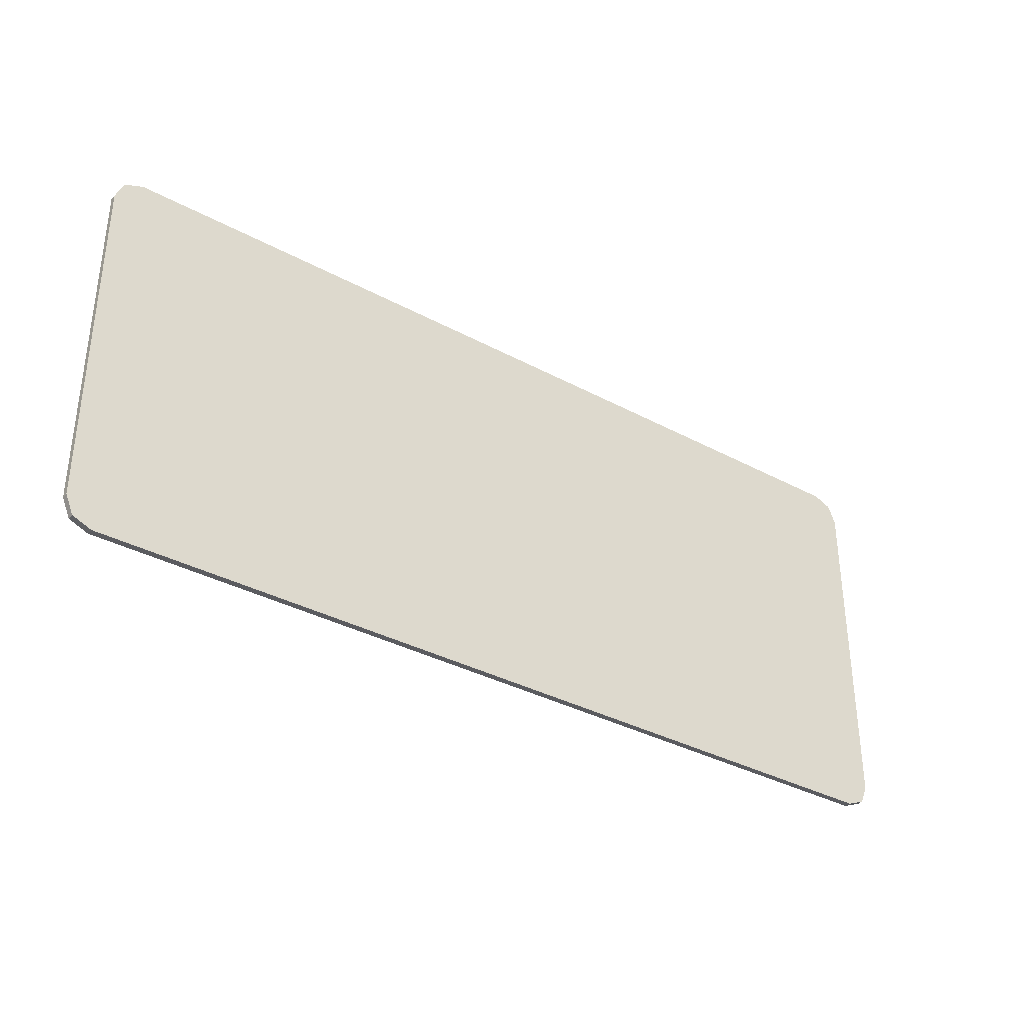
<metadata>
{"format":"obj","ext":"obj","renderer":"f3d","projection":"perspective","resolution":1024,"background":"white","views":[{"elev":-34.9,"azim":144.2,"up":"+Z"}]}
</metadata>
<code>
v -0.825 -0.0125 0.375
v -0.8604 -0.0125 0.3604
v -0.875 -0.0125 0.325
v 0.875 -0.0125 0.325
v 0.8604 -0.0125 0.3604
v 0.825 -0.0125 0.375
v 0.825 -0.0125 -0.375
v 0.8604 -0.0125 -0.3604
v 0.875 -0.0125 -0.325
v -0.875 -0.0125 -0.325
v -0.8604 -0.0125 -0.3604
v -0.825 -0.0125 -0.375
v -0.725 -0.0125 0.275
v -0.7604 -0.0125 0.2604
v -0.775 -0.0125 0.225
v 0.775 -0.0125 0.225
v 0.7604 -0.0125 0.2604
v 0.725 -0.0125 0.275
v 0.725 -0.0125 -0.275
v 0.7604 -0.0125 -0.2604
v 0.775 -0.0125 -0.225
v -0.775 -0.0125 -0.225
v -0.7604 -0.0125 -0.2604
v -0.725 -0.0125 -0.275
v -0.775 -0.0125 -0.275
v -0.7604 -0.0125 -0.2604
v -0.775 -0.0125 -0.225
v -0.775 -0.0125 -0.275
v -0.725 -0.0125 -0.275
v -0.7604 -0.0125 -0.2604
v 0.775 -0.0125 -0.275
v 0.7604 -0.0125 -0.2604
v 0.725 -0.0125 -0.275
v 0.775 -0.0125 -0.275
v 0.775 -0.0125 -0.225
v 0.7604 -0.0125 -0.2604
v 0.775 -0.0125 0.275
v 0.7604 -0.0125 0.2604
v 0.775 -0.0125 0.225
v 0.775 -0.0125 0.275
v 0.725 -0.0125 0.275
v 0.7604 -0.0125 0.2604
v -0.775 -0.0125 0.275
v -0.7604 -0.0125 0.2604
v -0.725 -0.0125 0.275
v -0.775 -0.0125 0.275
v -0.775 -0.0125 0.225
v -0.7604 -0.0125 0.2604
v -0.495 -0.0125 0.05
v -0.54 -0.0125 0.14
v -0.54 -0.0125 -0.15
v -0.495 -0.0125 -0.15
v -0.43 -0.0125 -0.025
v -0.465 -0.0125 0.14
v -0.54 -0.0125 0.14
v -0.495 -0.0125 0.05
v -0.365 -0.0125 0.05
v -0.365 -0.0125 -0.15
v -0.32 -0.0125 -0.15
v -0.32 -0.0125 0.14
v -0.32 -0.0125 0.14
v -0.395 -0.0125 0.14
v -0.43 -0.0125 -0.025
v -0.365 -0.0125 0.05
v -0.365 -0.0125 0.05
v -0.43 -0.0125 -0.025
v -0.41 -0.0125 -0.15
v -0.495 -0.0125 0.05
v -0.45 -0.0125 -0.15
v -0.41 -0.0125 -0.15
v -0.43 -0.0125 -0.025
v -0.27 -0.0125 -0.15
v -0.215 -0.0125 -0.085
v -0.215 -0.0125 0.14
v -0.27 -0.0125 0.14
v -0.115 -0.0125 -0.15
v -0.115 -0.0125 -0.085
v -0.215 -0.0125 -0.085
v -0.27 -0.0125 -0.15
v -0.0916 -0.0125 -0.005
v -0.03175 -0.0125 -0.005
v -0.02855 -0.0125 0.0257
v -0.08385 -0.0125 0.0531
v -0.08385 -0.0125 0.0531
v -0.02855 -0.0125 0.0257
v -0.0195 -0.0125 0.05175
v -0.08385 -0.0125 0.0531
v -0.0195 -0.0125 0.05175
v -0.006 -0.0125 0.06915
v -0.06185 -0.0125 0.1023
v -0.06185 -0.0125 0.1023
v -0.006 -0.0125 0.06915
v 0.01 -0.0125 0.07525
v -0.0289 -0.0125 0.1353
v 0.0489 -0.0125 0.1353
v 0.01 -0.0125 0.1468
v -0.0289 -0.0125 0.1353
v 0.01 -0.0125 0.07525
v 0.08185 -0.0125 0.1023
v 0.026 -0.0125 0.06915
v 0.0395 -0.0125 0.05175
v 0.08185 -0.0125 0.1023
v 0.0489 -0.0125 0.1353
v 0.01 -0.0125 0.07525
v 0.026 -0.0125 0.06915
v 0.1004 -0.0125 0.06075
v 0.08185 -0.0125 0.1023
v 0.0395 -0.0125 0.05175
v 0.0471 -0.0125 0.0299
v -0.02855 -0.0125 -0.0357
v -0.03175 -0.0125 -0.005
v -0.0916 -0.0125 -0.005
v -0.08385 -0.0125 -0.0631
v -0.02855 -0.0125 -0.0357
v -0.08385 -0.0125 -0.0631
v -0.0195 -0.0125 -0.06175
v -0.08385 -0.0125 -0.0631
v -0.06185 -0.0125 -0.1124
v -0.006 -0.0125 -0.07915
v -0.0195 -0.0125 -0.06175
v -0.06185 -0.0125 -0.1124
v -0.0289 -0.0125 -0.1452
v 0.01 -0.0125 -0.08525
v -0.006 -0.0125 -0.07915
v 0.0395 -0.0125 -0.06175
v 0.026 -0.0125 -0.07915
v 0.08185 -0.0125 -0.1124
v 0.01 -0.0125 -0.08525
v 0.0489 -0.0125 -0.1452
v 0.08185 -0.0125 -0.1124
v 0.026 -0.0125 -0.07915
v -0.0289 -0.0125 -0.1452
v 0.01 -0.0125 -0.1568
v 0.0489 -0.0125 -0.1452
v 0.01 -0.0125 -0.08525
v 0.0395 -0.0125 -0.06175
v 0.08185 -0.0125 -0.1124
v 0.1004 -0.0125 -0.07075
v 0.0471 -0.0125 -0.0399
v 0.2505 -0.0125 -0.15
v 0.3005 -0.0125 -0.15
v 0.31 -0.0125 -0.0552
v 0.26 -0.0125 -0.0552
v 0.26 -0.0125 -0.0552
v 0.31 -0.0125 -0.0552
v 0.337 -0.0125 0.02515
v 0.2869 -0.0125 0.02515
v 0.37 -0.0125 0.07885
v 0.3074 -0.0125 0.075
v 0.2869 -0.0125 0.02515
v 0.337 -0.0125 0.02515
v 0.215 -0.0125 0.135
v 0.215 -0.0125 0.075
v 0.3074 -0.0125 0.075
v 0.37 -0.0125 0.135
v 0.37 -0.0125 0.135
v 0.3074 -0.0125 0.075
v 0.37 -0.0125 0.07885
v 0.3988 -0.0125 -0.08815
v 0.4155 -0.0125 -0.1205
v 0.4661 -0.0125 -0.09555
v 0.4565 -0.0125 -0.08485
v 0.4661 -0.0125 -0.09555
v 0.4155 -0.0125 -0.1205
v 0.4405 -0.0125 -0.1421
v 0.4661 -0.0125 -0.09555
v 0.4405 -0.0125 -0.1421
v 0.47 -0.0125 -0.1497
v 0.4775 -0.0125 -0.0993
v 0.47 -0.0125 -0.1497
v 0.485 -0.0125 -0.1497
v 0.4889 -0.0125 -0.09555
v 0.4775 -0.0125 -0.0993
v 0.4889 -0.0125 -0.09555
v 0.485 -0.0125 -0.1497
v 0.5144 -0.0125 -0.1421
v 0.4889 -0.0125 -0.09555
v 0.5144 -0.0125 -0.1421
v 0.5394 -0.0125 -0.1205
v 0.4985 -0.0125 -0.08485
v 0.5562 -0.0125 -0.08815
v 0.505 -0.0125 -0.06885
v 0.4985 -0.0125 -0.08485
v 0.5394 -0.0125 -0.1205
v 0.505 -0.0125 -0.06885
v 0.5562 -0.0125 -0.08815
v 0.5595 -0.0125 -0.05
v 0.5072 -0.0125 -0.05
v 0.505 -0.0125 -0.03115
v 0.5072 -0.0125 -0.05
v 0.5595 -0.0125 -0.05
v 0.5595 -0.0125 -0.05
v 0.5562 -0.0125 -0.01185
v 0.4985 -0.0125 -0.01515
v 0.505 -0.0125 -0.03115
v 0.4889 -0.0125 -0.00445
v 0.4985 -0.0125 -0.01515
v 0.5562 -0.0125 -0.01185
v 0.5394 -0.0125 0.0205
v 0.4775 -0.0125 -0.0007
v 0.4889 -0.0125 -0.00445
v 0.5394 -0.0125 0.0205
v 0.5144 -0.0125 0.0396
v 0.4661 -0.0125 -0.00445
v 0.4775 -0.0125 -0.0007
v 0.5144 -0.0125 0.0396
v 0.485 -0.0125 0.0422
v 0.4575 -0.0125 0.03
v 0.4661 -0.0125 -0.00445
v 0.485 -0.0125 0.0422
v 0.47 -0.0125 0.0375
v 0.4075 -0.0125 -0.015
v 0.4565 -0.0125 -0.01515
v 0.4661 -0.0125 -0.00445
v 0.4575 -0.0125 0.03
v 0.42 -0.0125 0.135
v 0.4075 -0.0125 -0.015
v 0.4575 -0.0125 0.03
v 0.46 -0.0125 0.075
v 0.42 -0.0125 0.135
v 0.46 -0.0125 0.075
v 0.5475 -0.0125 0.075
v 0.5475 -0.0125 0.135
v 0.3961 -0.0125 -0.07
v 0.3988 -0.0125 -0.08815
v 0.4565 -0.0125 -0.08485
v 0.4505 -0.0125 -0.07
v -0.395 -0.0125 0.14
v -0.465 -0.0125 0.14
v -0.43 -0.0125 -0.025
v -0.495 -0.0125 0.05
v -0.495 -0.0125 -0.15
v -0.45 -0.0125 -0.15
v -0.365 -0.0125 0.05
v -0.41 -0.0125 -0.15
v -0.365 -0.0125 -0.15
v -0.27 -0.0125 -0.15
v -0.27 -0.0125 0.14
v -0.32 -0.0125 0.14
v -0.32 -0.0125 -0.15
v -0.215 -0.0125 0.14
v -0.06185 -0.0125 0.1023
v -0.0289 -0.0125 0.1353
v -0.215 -0.0125 0.14
v -0.08385 -0.0125 0.0531
v -0.06185 -0.0125 0.1023
v -0.215 -0.0125 0.14
v -0.0916 -0.0125 -0.005
v -0.08385 -0.0125 0.0531
v -0.0916 -0.0125 -0.005
v -0.215 -0.0125 0.14
v -0.215 -0.0125 -0.085
v -0.115 -0.0125 -0.085
v -0.0916 -0.0125 -0.005
v -0.115 -0.0125 -0.085
v -0.08385 -0.0125 -0.0631
v -0.115 -0.0125 -0.15
v -0.06185 -0.0125 -0.1124
v -0.08385 -0.0125 -0.0631
v -0.115 -0.0125 -0.085
v -0.06185 -0.0125 -0.1124
v -0.115 -0.0125 -0.15
v -0.0289 -0.0125 -0.1452
v 0.01 -0.0125 0.07525
v -0.006 -0.0125 0.06915
v 0.0395 -0.0125 0.05175
v 0.026 -0.0125 0.06915
v -0.02855 -0.0125 0.0257
v 0.0395 -0.0125 0.05175
v -0.006 -0.0125 0.06915
v -0.0195 -0.0125 0.05175
v 0.0395 -0.0125 0.05175
v -0.02855 -0.0125 0.0257
v -0.03175 -0.0125 -0.005
v 0.0471 -0.0125 0.0299
v 0.0471 -0.0125 0.0299
v -0.03175 -0.0125 -0.005
v -0.02855 -0.0125 -0.0357
v 0.0471 -0.0125 -0.0399
v -0.02855 -0.0125 -0.0357
v -0.0195 -0.0125 -0.06175
v 0.0471 -0.0125 -0.0399
v 0.026 -0.0125 -0.07915
v 0.0395 -0.0125 -0.06175
v 0.0471 -0.0125 -0.0399
v -0.0195 -0.0125 -0.06175
v -0.0195 -0.0125 -0.06175
v -0.006 -0.0125 -0.07915
v 0.01 -0.0125 -0.08525
v 0.026 -0.0125 -0.07915
v 0.0489 -0.0125 0.1353
v 0.08185 -0.0125 0.1023
v 0.215 -0.0125 0.135
v 0.215 -0.0125 0.135
v 0.08185 -0.0125 0.1023
v 0.1004 -0.0125 0.06075
v 0.215 -0.0125 0.075
v 0.1004 -0.0125 -0.07075
v 0.1004 -0.0125 0.06075
v 0.0471 -0.0125 0.0299
v 0.0471 -0.0125 -0.0399
v 0.26 -0.0125 -0.0552
v 0.215 -0.0125 0.075
v 0.1004 -0.0125 0.06075
v 0.1004 -0.0125 -0.07075
v 0.08185 -0.0125 -0.1124
v 0.2505 -0.0125 -0.15
v 0.26 -0.0125 -0.0552
v 0.1004 -0.0125 -0.07075
v 0.08185 -0.0125 -0.1124
v 0.0489 -0.0125 -0.1452
v 0.2505 -0.0125 -0.15
v 0.215 -0.0125 0.075
v 0.26 -0.0125 -0.0552
v 0.2869 -0.0125 0.02515
v 0.3074 -0.0125 0.075
v 0.215 -0.0125 0.075
v 0.2869 -0.0125 0.02515
v 0.42 -0.0125 0.135
v 0.37 -0.0125 0.135
v 0.37 -0.0125 0.07885
v 0.42 -0.0125 0.135
v 0.37 -0.0125 0.07885
v 0.337 -0.0125 0.02515
v 0.4075 -0.0125 -0.015
v 0.3961 -0.0125 -0.07
v 0.4075 -0.0125 -0.015
v 0.337 -0.0125 0.02515
v 0.31 -0.0125 -0.0552
v 0.3988 -0.0125 -0.08815
v 0.3961 -0.0125 -0.07
v 0.31 -0.0125 -0.0552
v 0.3005 -0.0125 -0.15
v 0.3988 -0.0125 -0.08815
v 0.3005 -0.0125 -0.15
v 0.4155 -0.0125 -0.1205
v 0.4155 -0.0125 -0.1205
v 0.3005 -0.0125 -0.15
v 0.4405 -0.0125 -0.1421
v 0.3961 -0.0125 -0.07
v 0.4505 -0.0125 -0.07
v 0.4565 -0.0125 -0.01515
v 0.4075 -0.0125 -0.015
v 0.4985 -0.0125 -0.01515
v 0.4889 -0.0125 -0.00445
v 0.4775 -0.0125 -0.0007
v 0.4661 -0.0125 -0.00445
v 0.505 -0.0125 -0.03115
v 0.4985 -0.0125 -0.01515
v 0.4661 -0.0125 -0.00445
v 0.4565 -0.0125 -0.01515
v 0.4505 -0.0125 -0.07
v 0.5072 -0.0125 -0.05
v 0.505 -0.0125 -0.03115
v 0.4565 -0.0125 -0.01515
v 0.5072 -0.0125 -0.05
v 0.4505 -0.0125 -0.07
v 0.505 -0.0125 -0.06885
v 0.4565 -0.0125 -0.08485
v 0.4985 -0.0125 -0.08485
v 0.505 -0.0125 -0.06885
v 0.4505 -0.0125 -0.07
v 0.4985 -0.0125 -0.08485
v 0.4565 -0.0125 -0.08485
v 0.4661 -0.0125 -0.09555
v 0.4985 -0.0125 -0.08485
v 0.4661 -0.0125 -0.09555
v 0.4775 -0.0125 -0.0993
v 0.4889 -0.0125 -0.09555
v 0.46 -0.0125 0.075
v 0.4575 -0.0125 0.03
v 0.47 -0.0125 0.0375
v 0.46 -0.0125 0.075
v 0.47 -0.0125 0.0375
v 0.485 -0.0125 0.0422
v 0.485 -0.0125 0.0422
v 0.5144 -0.0125 0.0396
v 0.5475 -0.0125 0.075
v 0.46 -0.0125 0.075
v 0.5475 -0.0125 0.075
v 0.5144 -0.0125 0.0396
v 0.5394 -0.0125 0.0205
v -0.725 -0.0125 0.275
v -0.825 -0.0125 0.375
v -0.875 -0.0125 0.325
v -0.775 -0.0125 0.275
v -0.825 -0.0125 0.375
v -0.725 -0.0125 0.275
v 0.725 -0.0125 0.275
v 0.825 -0.0125 0.375
v 0.875 -0.0125 0.325
v 0.825 -0.0125 0.375
v 0.725 -0.0125 0.275
v 0.775 -0.0125 0.275
v 0.875 -0.0125 0.325
v 0.775 -0.0125 0.275
v 0.775 -0.0125 0.225
v 0.875 -0.0125 0.325
v 0.775 -0.0125 0.225
v 0.775 -0.0125 -0.225
v 0.775 -0.0125 -0.275
v 0.875 -0.0125 -0.325
v 0.875 -0.0125 0.325
v 0.775 -0.0125 -0.225
v 0.875 -0.0125 -0.325
v 0.775 -0.0125 -0.275
v 0.725 -0.0125 -0.275
v 0.825 -0.0125 -0.375
v 0.725 -0.0125 -0.275
v -0.725 -0.0125 -0.275
v 0.825 -0.0125 -0.375
v -0.775 -0.0125 -0.275
v -0.825 -0.0125 -0.375
v 0.825 -0.0125 -0.375
v -0.725 -0.0125 -0.275
v -0.775 -0.0125 -0.225
v -0.875 -0.0125 -0.325
v -0.825 -0.0125 -0.375
v -0.775 -0.0125 -0.275
v -0.775 -0.0125 -0.225
v -0.775 -0.0125 0.225
v -0.875 -0.0125 0.325
v -0.875 -0.0125 -0.325
v -0.875 -0.0125 0.325
v -0.775 -0.0125 0.225
v -0.775 -0.0125 0.275
v -0.775 -0.0125 -0.225
v -0.54 -0.0125 -0.15
v -0.54 -0.0125 0.14
v -0.775 -0.0125 0.225
v -0.495 -0.0125 -0.15
v -0.54 -0.0125 -0.15
v -0.775 -0.0125 -0.225
v -0.725 -0.0125 -0.275
v -0.45 -0.0125 -0.15
v -0.495 -0.0125 -0.15
v -0.725 -0.0125 -0.275
v -0.41 -0.0125 -0.15
v -0.45 -0.0125 -0.15
v -0.725 -0.0125 -0.275
v -0.365 -0.0125 -0.15
v -0.41 -0.0125 -0.15
v -0.725 -0.0125 -0.275
v -0.32 -0.0125 -0.15
v -0.365 -0.0125 -0.15
v -0.725 -0.0125 -0.275
v -0.27 -0.0125 -0.15
v -0.32 -0.0125 -0.15
v -0.725 -0.0125 -0.275
v -0.115 -0.0125 -0.15
v -0.27 -0.0125 -0.15
v -0.725 -0.0125 -0.275
v 0.725 -0.0125 -0.275
v 0.01 -0.0125 -0.1568
v -0.115 -0.0125 -0.15
v -0.725 -0.0125 -0.275
v -0.0289 -0.0125 -0.1452
v -0.115 -0.0125 -0.15
v 0.01 -0.0125 -0.1568
v 0.01 -0.0125 -0.1568
v 0.725 -0.0125 -0.275
v 0.2505 -0.0125 -0.15
v 0.0489 -0.0125 -0.1452
v 0.3005 -0.0125 -0.15
v 0.2505 -0.0125 -0.15
v 0.725 -0.0125 -0.275
v 0.725 -0.0125 -0.275
v 0.47 -0.0125 -0.1497
v 0.4405 -0.0125 -0.1421
v 0.3005 -0.0125 -0.15
v 0.485 -0.0125 -0.1497
v 0.47 -0.0125 -0.1497
v 0.725 -0.0125 -0.275
v 0.485 -0.0125 -0.1497
v 0.725 -0.0125 -0.275
v 0.775 -0.0125 -0.225
v 0.5144 -0.0125 -0.1421
v 0.5394 -0.0125 -0.1205
v 0.5144 -0.0125 -0.1421
v 0.775 -0.0125 -0.225
v 0.5562 -0.0125 -0.08815
v 0.5394 -0.0125 -0.1205
v 0.775 -0.0125 -0.225
v 0.5595 -0.0125 -0.05
v 0.5562 -0.0125 -0.08815
v 0.775 -0.0125 -0.225
v 0.775 -0.0125 0.225
v 0.5562 -0.0125 -0.01185
v 0.5595 -0.0125 -0.05
v 0.775 -0.0125 -0.225
v 0.5394 -0.0125 0.0205
v 0.5562 -0.0125 -0.01185
v 0.775 -0.0125 0.225
v 0.5475 -0.0125 0.075
v 0.775 -0.0125 0.225
v 0.5475 -0.0125 0.135
v 0.5475 -0.0125 0.075
v 0.42 -0.0125 0.135
v 0.5475 -0.0125 0.135
v 0.775 -0.0125 0.225
v 0.725 -0.0125 0.275
v 0.725 -0.0125 0.275
v 0.37 -0.0125 0.135
v 0.42 -0.0125 0.135
v 0.725 -0.0125 0.275
v 0.215 -0.0125 0.135
v 0.37 -0.0125 0.135
v -0.725 -0.0125 0.275
v 0.01 -0.0125 0.1468
v 0.215 -0.0125 0.135
v 0.725 -0.0125 0.275
v 0.01 -0.0125 0.1468
v 0.0489 -0.0125 0.1353
v 0.215 -0.0125 0.135
v -0.775 -0.0125 0.225
v -0.54 -0.0125 0.14
v -0.465 -0.0125 0.14
v -0.725 -0.0125 0.275
v -0.725 -0.0125 0.275
v -0.465 -0.0125 0.14
v -0.395 -0.0125 0.14
v -0.725 -0.0125 0.275
v -0.395 -0.0125 0.14
v -0.32 -0.0125 0.14
v -0.725 -0.0125 0.275
v -0.32 -0.0125 0.14
v -0.27 -0.0125 0.14
v 0.01 -0.0125 0.1468
v -0.725 -0.0125 0.275
v -0.27 -0.0125 0.14
v -0.215 -0.0125 0.14
v 0.01 -0.0125 0.1468
v -0.215 -0.0125 0.14
v -0.0289 -0.0125 0.1353
v 0.875 0 0.325
v 0.8604 0 0.3604
v 0.825 0 0.375
v 0.825 0 -0.375
v 0.8604 0 -0.3604
v 0.875 0 -0.325
v -0.875 0 -0.325
v -0.8604 0 -0.3604
v -0.825 0 -0.375
v -0.825 0 0.375
v -0.8604 0 0.3604
v -0.875 0 0.325
v 0.825 0 -0.375
v -0.825 0 -0.375
v -0.875 0 -0.325
v 0.875 0 -0.325
v 0.875 0 0.325
v 0.875 0 -0.325
v -0.875 0 -0.325
v -0.875 0 0.325
v 0.875 0 0.325
v -0.875 0 0.325
v -0.825 0 0.375
v 0.825 0 0.375
v 0.8604 -0.0125 0.3604
v 0.875 -0.0125 0.325
v 0.875 0 0.325
v 0.8604 0 0.3604
v 0.825 -0.0125 0.375
v 0.8604 -0.0125 0.3604
v 0.8604 0 0.3604
v 0.825 0 0.375
v -0.8604 -0.0125 0.3604
v -0.825 -0.0125 0.375
v -0.825 0 0.375
v -0.8604 0 0.3604
v -0.875 -0.0125 0.325
v -0.8604 -0.0125 0.3604
v -0.8604 0 0.3604
v -0.875 0 0.325
v -0.8604 -0.0125 -0.3604
v -0.875 -0.0125 -0.325
v -0.875 0 -0.325
v -0.8604 0 -0.3604
v -0.825 -0.0125 -0.375
v -0.8604 -0.0125 -0.3604
v -0.8604 0 -0.3604
v -0.825 0 -0.375
v 0.8604 -0.0125 -0.3604
v 0.825 -0.0125 -0.375
v 0.825 0 -0.375
v 0.8604 0 -0.3604
v 0.875 -0.0125 -0.325
v 0.8604 -0.0125 -0.3604
v 0.8604 0 -0.3604
v 0.875 0 -0.325
v 0.825 -0.0125 -0.375
v -0.825 -0.0125 -0.375
v -0.825 0 -0.375
v 0.825 0 -0.375
v 0.875 -0.0125 0.325
v 0.875 -0.0125 -0.325
v 0.875 0 -0.325
v 0.875 0 0.325
v -0.825 -0.0125 0.375
v 0.825 -0.0125 0.375
v 0.825 0 0.375
v -0.825 0 0.375
v -0.875 -0.0125 -0.325
v -0.875 -0.0125 0.325
v -0.875 0 0.325
v -0.875 0 -0.325
g mesh4678297
f 1 2 3
g mesh4678299
f 4 5 6
g mesh4678301
f 7 8 9
g mesh4678303
f 10 11 12
g mesh4678305
f 13 14 15
g mesh4678307
f 16 17 18
g mesh4678309
f 19 20 21
g mesh4678311
f 22 23 24
g mesh4678313
f 25 26 27
f 28 29 30
g mesh4678315
f 31 32 33
f 34 35 36
g mesh4678317
f 37 38 39
f 40 41 42
g mesh4678319
f 43 44 45
f 46 47 48
f 49 50 51
f 51 52 49
f 53 54 55
f 55 56 53
f 57 58 59
f 59 60 57
f 61 62 63
f 63 64 61
f 65 66 67
f 68 69 70
f 70 71 68
f 72 73 74
f 74 75 72
f 76 77 78
f 78 79 76
f 80 81 82
f 82 83 80
f 84 85 86
f 87 88 89
f 89 90 87
f 91 92 93
f 93 94 91
f 95 96 97
f 97 98 95
f 99 100 101
f 102 103 104
f 104 105 102
f 106 107 108
f 108 109 106
f 110 111 112
f 112 113 110
f 114 115 116
f 117 118 119
f 119 120 117
f 121 122 123
f 123 124 121
f 125 126 127
f 128 129 130
f 130 131 128
f 132 133 134
f 134 135 132
f 136 137 138
f 138 139 136
f 140 141 142
f 142 143 140
f 144 145 146
f 146 147 144
f 148 149 150
f 150 151 148
f 152 153 154
f 154 155 152
f 156 157 158
f 159 160 161
f 161 162 159
f 163 164 165
f 166 167 168
f 168 169 166
f 170 171 172
f 172 173 170
f 174 175 176
f 177 178 179
f 179 180 177
f 181 182 183
f 183 184 181
f 185 186 187
f 187 188 185
f 189 190 191
f 192 193 194
f 194 195 192
f 196 197 198
f 198 199 196
f 200 201 202
f 202 203 200
f 204 205 206
f 206 207 204
f 208 209 210
f 210 211 208
f 212 213 214
f 214 215 212
f 216 217 218
f 218 219 216
f 220 221 222
f 222 223 220
f 224 225 226
f 226 227 224
f 228 229 230
f 231 232 233
f 234 235 236
f 237 238 239
f 239 240 237
f 241 242 243
f 244 245 246
f 247 248 249
f 250 251 252
f 252 253 250
f 254 255 256
f 257 258 259
f 259 260 257
f 261 262 263
f 264 265 266
f 266 267 264
f 268 269 270
f 270 271 268
f 272 273 274
f 274 275 272
f 276 277 278
f 278 279 276
f 280 281 282
f 283 284 285
f 285 286 283
f 287 288 289
f 289 290 287
f 291 292 293
f 294 295 296
f 296 297 294
f 298 299 300
f 300 301 298
f 302 303 304
f 304 305 302
f 306 307 308
f 308 309 306
f 310 311 312
f 313 314 315
f 316 317 318
f 319 320 321
f 322 323 324
f 324 325 322
f 326 327 328
f 328 329 326
f 330 331 332
f 332 333 330
f 334 335 336
f 337 338 339
f 340 341 342
f 342 343 340
f 344 345 346
f 346 347 344
f 348 349 350
f 350 351 348
f 352 353 354
f 354 355 352
f 356 357 358
f 359 360 361
f 361 362 359
f 363 364 365
f 366 367 368
f 368 369 366
f 370 371 372
f 373 374 375
f 376 377 378
f 378 379 376
f 380 381 382
f 383 384 385
f 385 386 383
f 387 388 389
f 389 390 387
f 391 392 393
f 393 394 391
f 395 396 397
f 398 399 400
f 401 402 403
f 403 404 401
f 405 406 407
f 407 408 405
f 409 410 411
f 412 413 414
f 414 415 412
f 416 417 418
f 418 419 416
f 420 421 422
f 422 423 420
f 424 425 426
f 427 428 429
f 429 430 427
f 431 432 433
f 433 434 431
f 435 436 437
f 438 439 440
f 441 442 443
f 444 445 446
f 447 448 449
f 450 451 452
f 453 454 455
f 455 456 453
f 457 458 459
f 460 461 462
f 462 463 460
f 464 465 466
f 467 468 469
f 469 470 467
f 471 472 473
f 474 475 476
f 476 477 474
f 478 479 480
f 481 482 483
f 484 485 486
f 487 488 489
f 489 490 487
f 491 492 493
f 493 494 491
f 495 496 497
f 498 499 500
f 500 501 498
f 502 503 504
f 505 506 507
f 508 509 510
f 510 511 508
f 512 513 514
f 515 516 517
f 517 518 515
f 519 520 521
f 522 523 524
f 525 526 527
f 528 529 530
f 530 531 528
f 532 533 534
g mesh4678322
f 535 537 536
g mesh4678324
f 538 540 539
g mesh4678326
f 541 543 542
g mesh4678328
f 544 546 545
f 547 548 549
f 549 550 547
f 551 552 553
f 553 554 551
f 555 556 557
f 557 558 555
g mesh4678331
f 559 560 561
f 561 562 559
f 563 564 565
f 565 566 563
g mesh4678333
f 567 568 569
f 569 570 567
f 571 572 573
f 573 574 571
g mesh4678335
f 575 576 577
f 577 578 575
f 579 580 581
f 581 582 579
g mesh4678337
f 583 584 585
f 585 586 583
f 587 588 589
f 589 590 587
f 591 592 593
f 593 594 591
f 595 596 597
f 597 598 595
f 599 600 601
f 601 602 599
f 603 604 605
f 605 606 603

</code>
